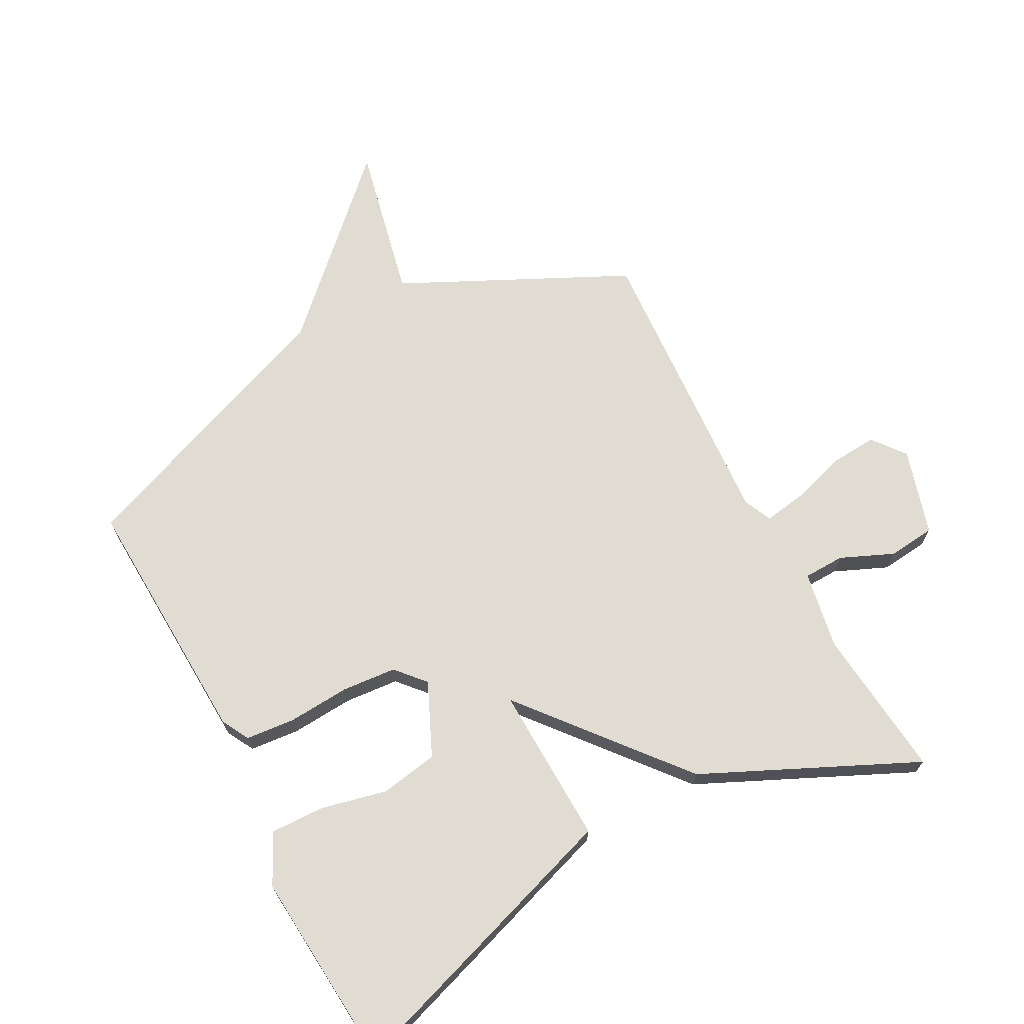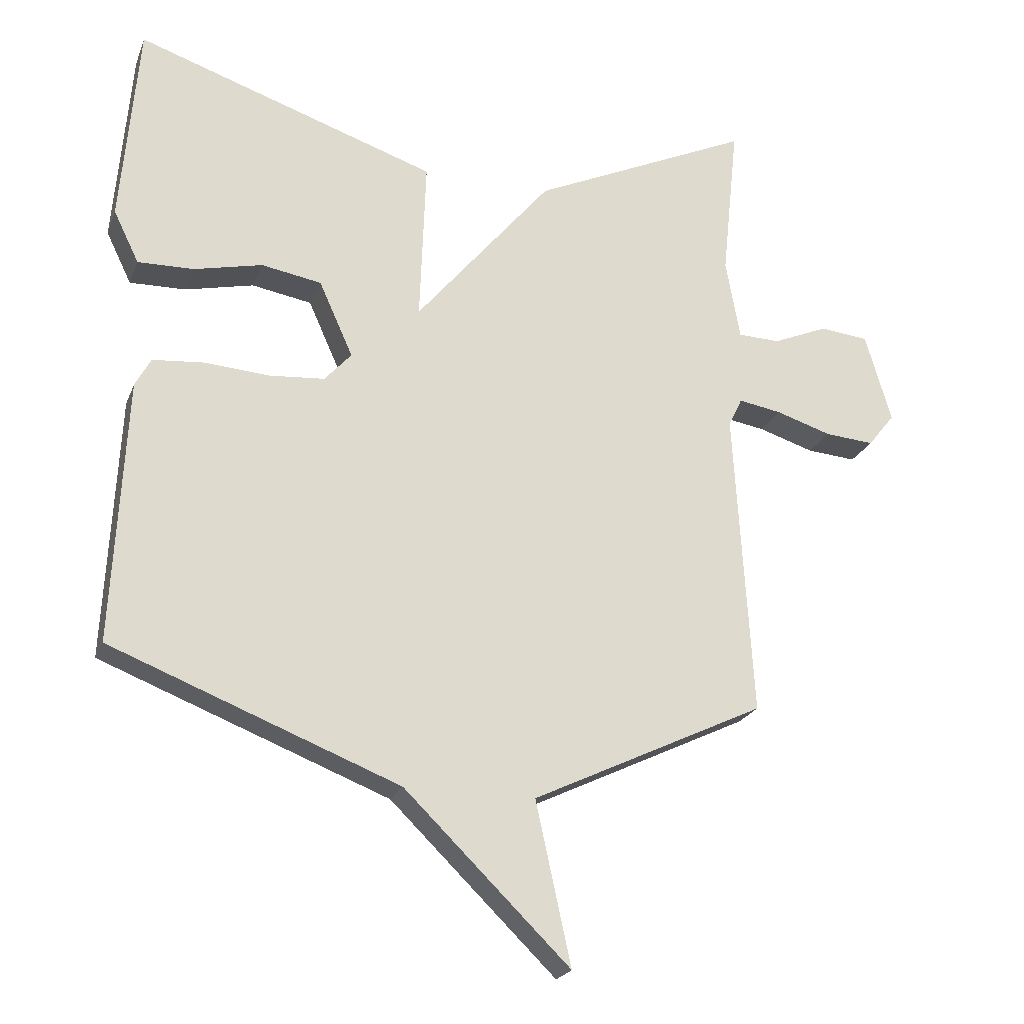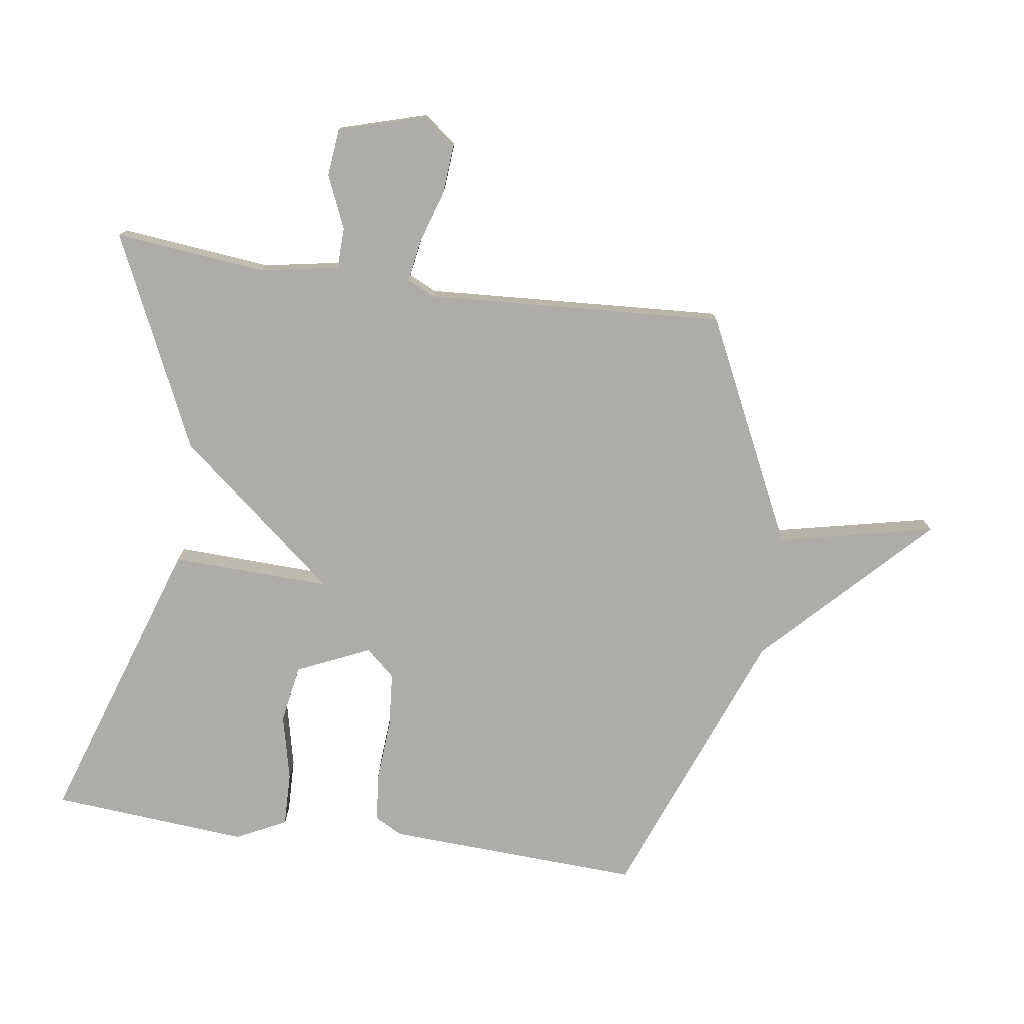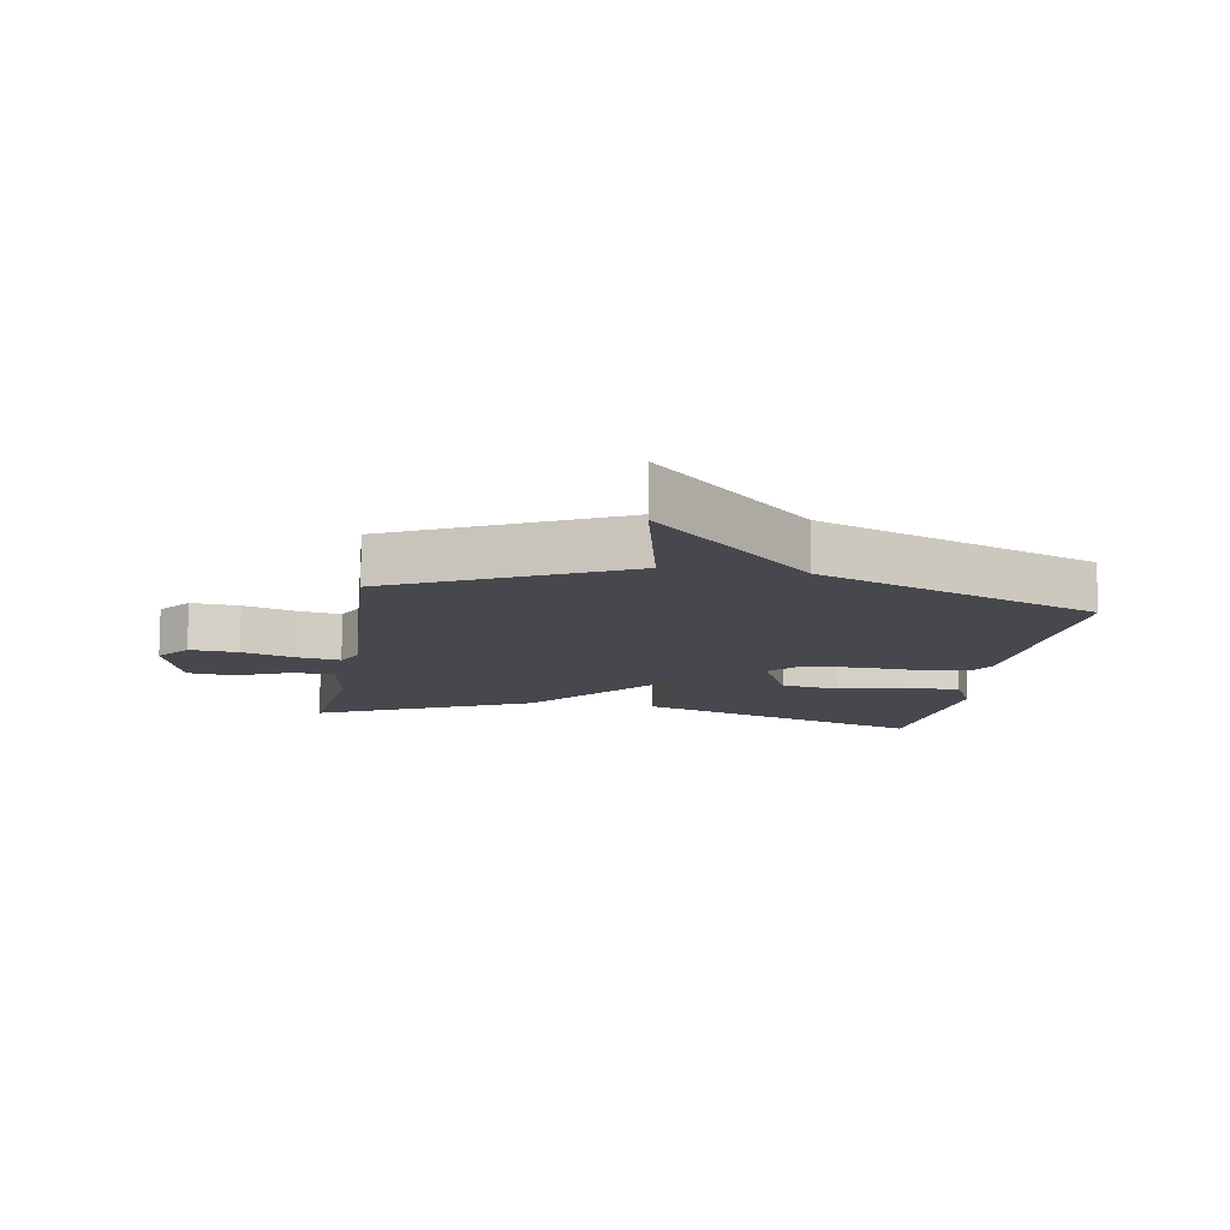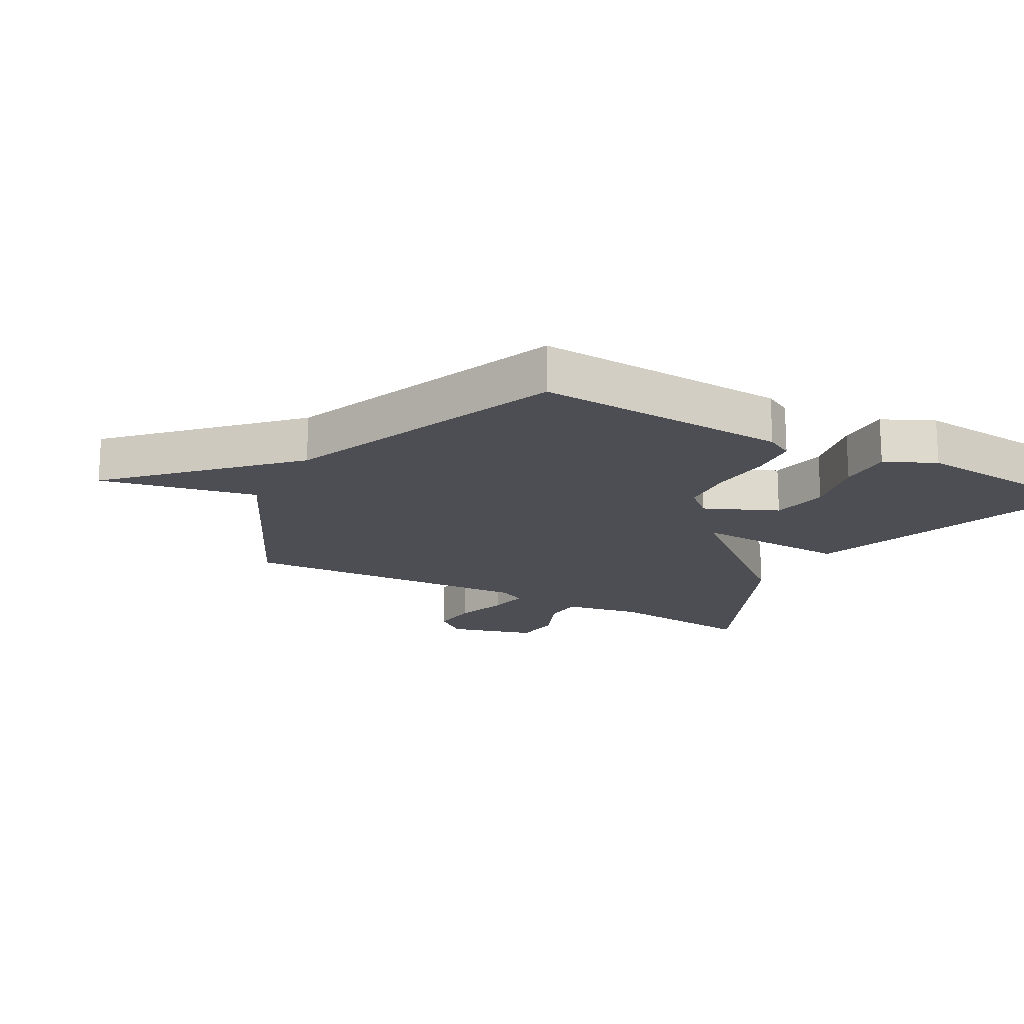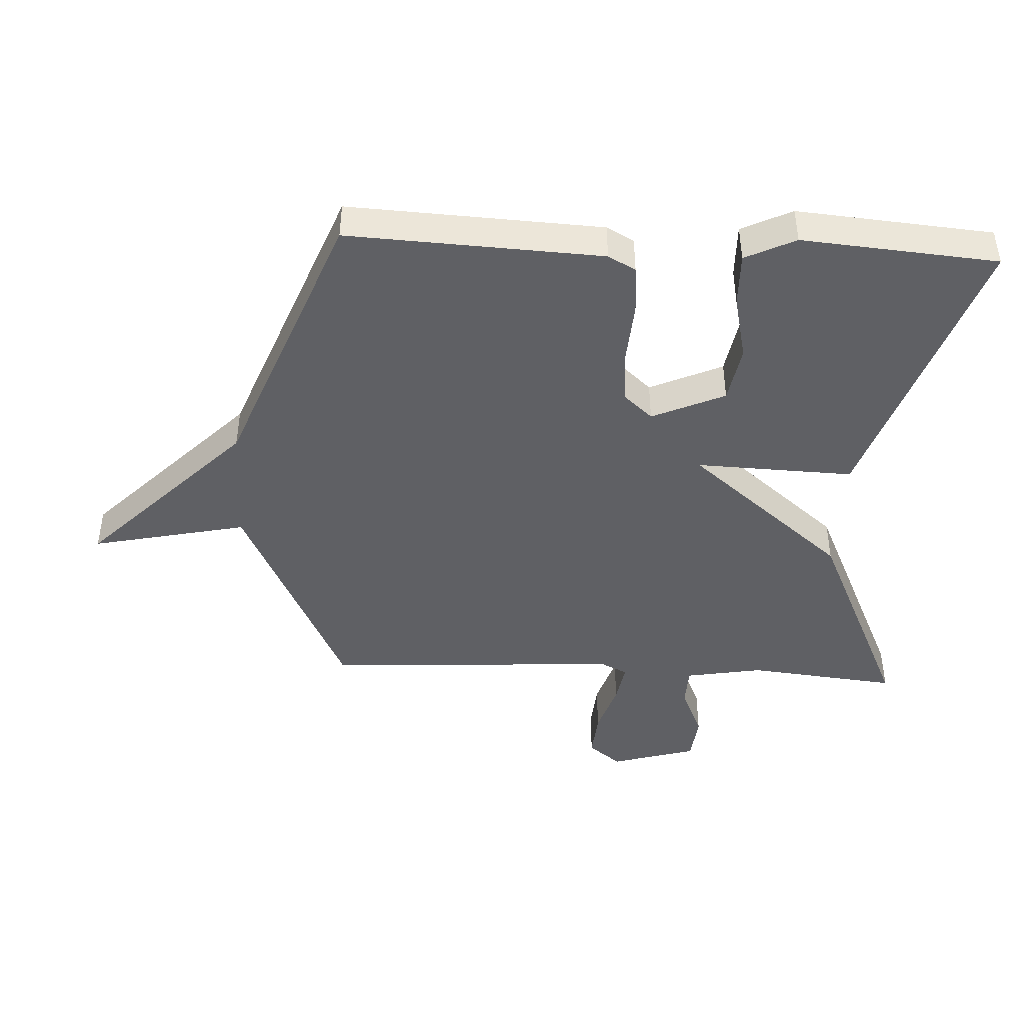
<metadata>
{"format":"obj","ext":"obj","renderer":"f3d","projection":"perspective","resolution":1024,"background":"white","views":[{"elev":69.3,"azim":-27.9,"up":"+Y"},{"elev":-22.3,"azim":-17.8,"up":"+Z"},{"elev":-76.7,"azim":81.9,"up":"+Y"},{"elev":-11.7,"azim":170.6,"up":"+Y"},{"elev":-17.4,"azim":-119.3,"up":"+Y"},{"elev":-44.1,"azim":-92.9,"up":"+Y"}]}
</metadata>
<code>
v -0.5 0.07 -0.5
v -0.48 0.07 -0.095
v -0.456 0.07 -0.051
v -0.378 0.07 -0.044
v -0.279 0.07 -0.051
v -0.193 0.07 -0.044
v -0.152 0.07 0.002
v -0.204 0.07 0.118
v -0.296 0.07 0.134
v -0.401 0.07 0.11
v -0.487 0.07 0.108
v -0.526 0.07 0.188
v -0.5 0.07 0.5
v -0.037 0.07 0.345
v -0.046 0.07 0.093
v 0.163 0.07 0.345
v 0.5 0.07 0.5
v 0.475 0.07 0.26
v 0.497 0.07 0.136
v 0.562 0.07 0.134
v 0.646 0.07 0.17
v 0.721 0.07 0.162
v 0.761 0.07 0.025
v 0.72 0.07 -0.027
v 0.644 0.07 -0.021
v 0.559 0.07 0.006
v 0.493 0.07 0.017
v 0.472 0.07 -0.027
v 0.5 0.07 -0.5
v 0.142 0.07 -0.672
v 0.196 0.07 -0.92
v -0.058 0.07 -0.672
v -0.5 0 -0.5
v -0.48 0 -0.095
v -0.456 0 -0.051
v -0.378 0 -0.044
v -0.279 0 -0.051
v -0.193 0 -0.044
v -0.152 0 0.002
v -0.204 0 0.118
v -0.296 0 0.134
v -0.401 0 0.11
v -0.487 0 0.108
v -0.526 0 0.188
v -0.5 0 0.5
v -0.037 0 0.345
v -0.046 0 0.093
v 0.163 0 0.345
v 0.5 0 0.5
v 0.475 0 0.26
v 0.497 0 0.136
v 0.562 0 0.134
v 0.646 0 0.17
v 0.721 0 0.162
v 0.761 0 0.025
v 0.72 0 -0.027
v 0.644 0 -0.021
v 0.559 0 0.006
v 0.493 0 0.017
v 0.472 0 -0.027
v 0.5 0 -0.5
v 0.142 0 -0.672
v 0.196 0 -0.92
v -0.058 0 -0.672
f 30 31 32
f 32 1 2
f 30 32 2
f 29 30 2
f 28 29 2
f 27 28 2
f 24 25 26
f 23 24 26
f 22 23 26
f 21 22 26
f 20 21 26
f 19 20 26 27
f 18 19 27
f 15 16 17 18
f 15 18 27
f 12 13 14 15
f 9 10 11 12
f 8 9 12 15
f 7 8 15
f 6 7 15 27
f 2 3 4 5
f 2 5 6
f 2 6 27
f 64 63 62
f 34 33 64
f 34 64 62
f 34 62 61
f 34 61 60
f 34 60 59
f 58 57 56
f 58 56 55
f 58 55 54
f 58 54 53
f 58 53 52
f 59 58 52 51
f 59 51 50
f 50 49 48 47
f 59 50 47
f 47 46 45 44
f 44 43 42 41
f 47 44 41 40
f 47 40 39
f 59 47 39 38
f 37 36 35 34
f 38 37 34
f 59 38 34
f 1 33 34 2
f 2 34 35 3
f 3 35 36 4
f 4 36 37 5
f 5 37 38 6
f 6 38 39 7
f 7 39 40 8
f 8 40 41 9
f 9 41 42 10
f 10 42 43 11
f 11 43 44 12
f 12 44 45 13
f 13 45 46 14
f 14 46 47 15
f 15 47 48 16
f 16 48 49 17
f 17 49 50 18
f 18 50 51 19
f 19 51 52 20
f 20 52 53 21
f 21 53 54 22
f 22 54 55 23
f 23 55 56 24
f 24 56 57 25
f 25 57 58 26
f 26 58 59 27
f 27 59 60 28
f 28 60 61 29
f 29 61 62 30
f 30 62 63 31
f 31 63 64 32
f 32 64 33 1

</code>
